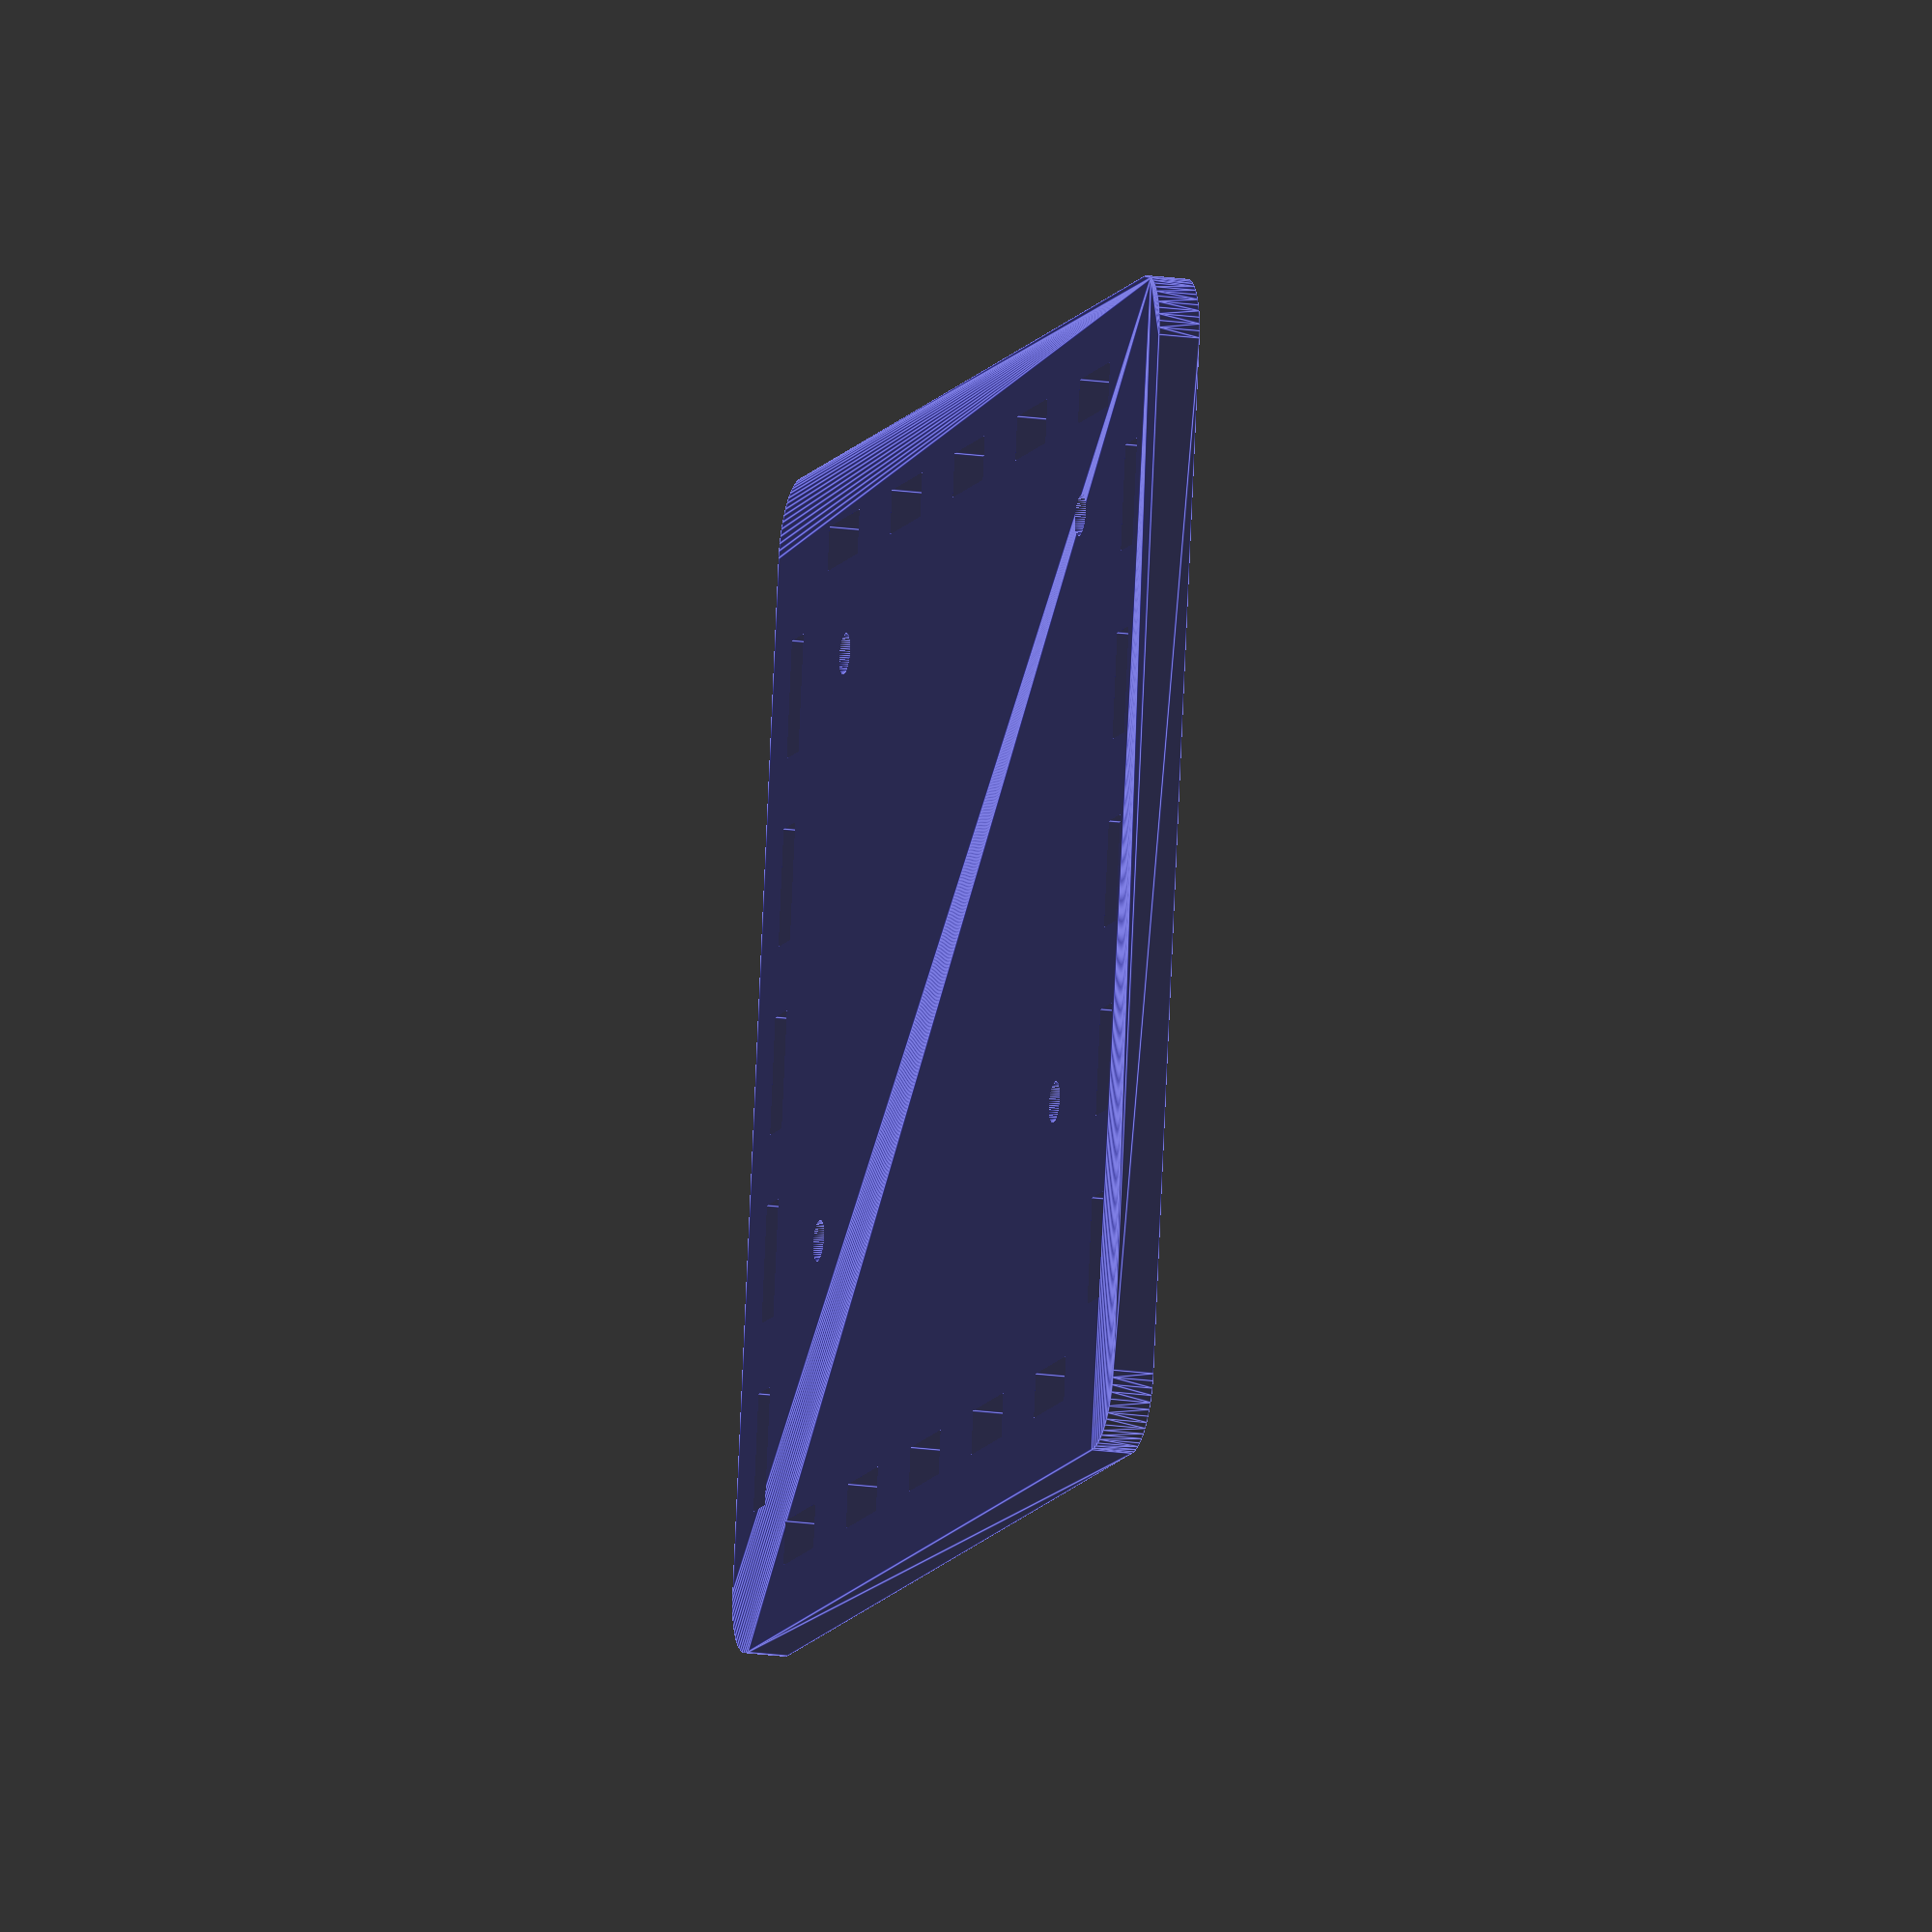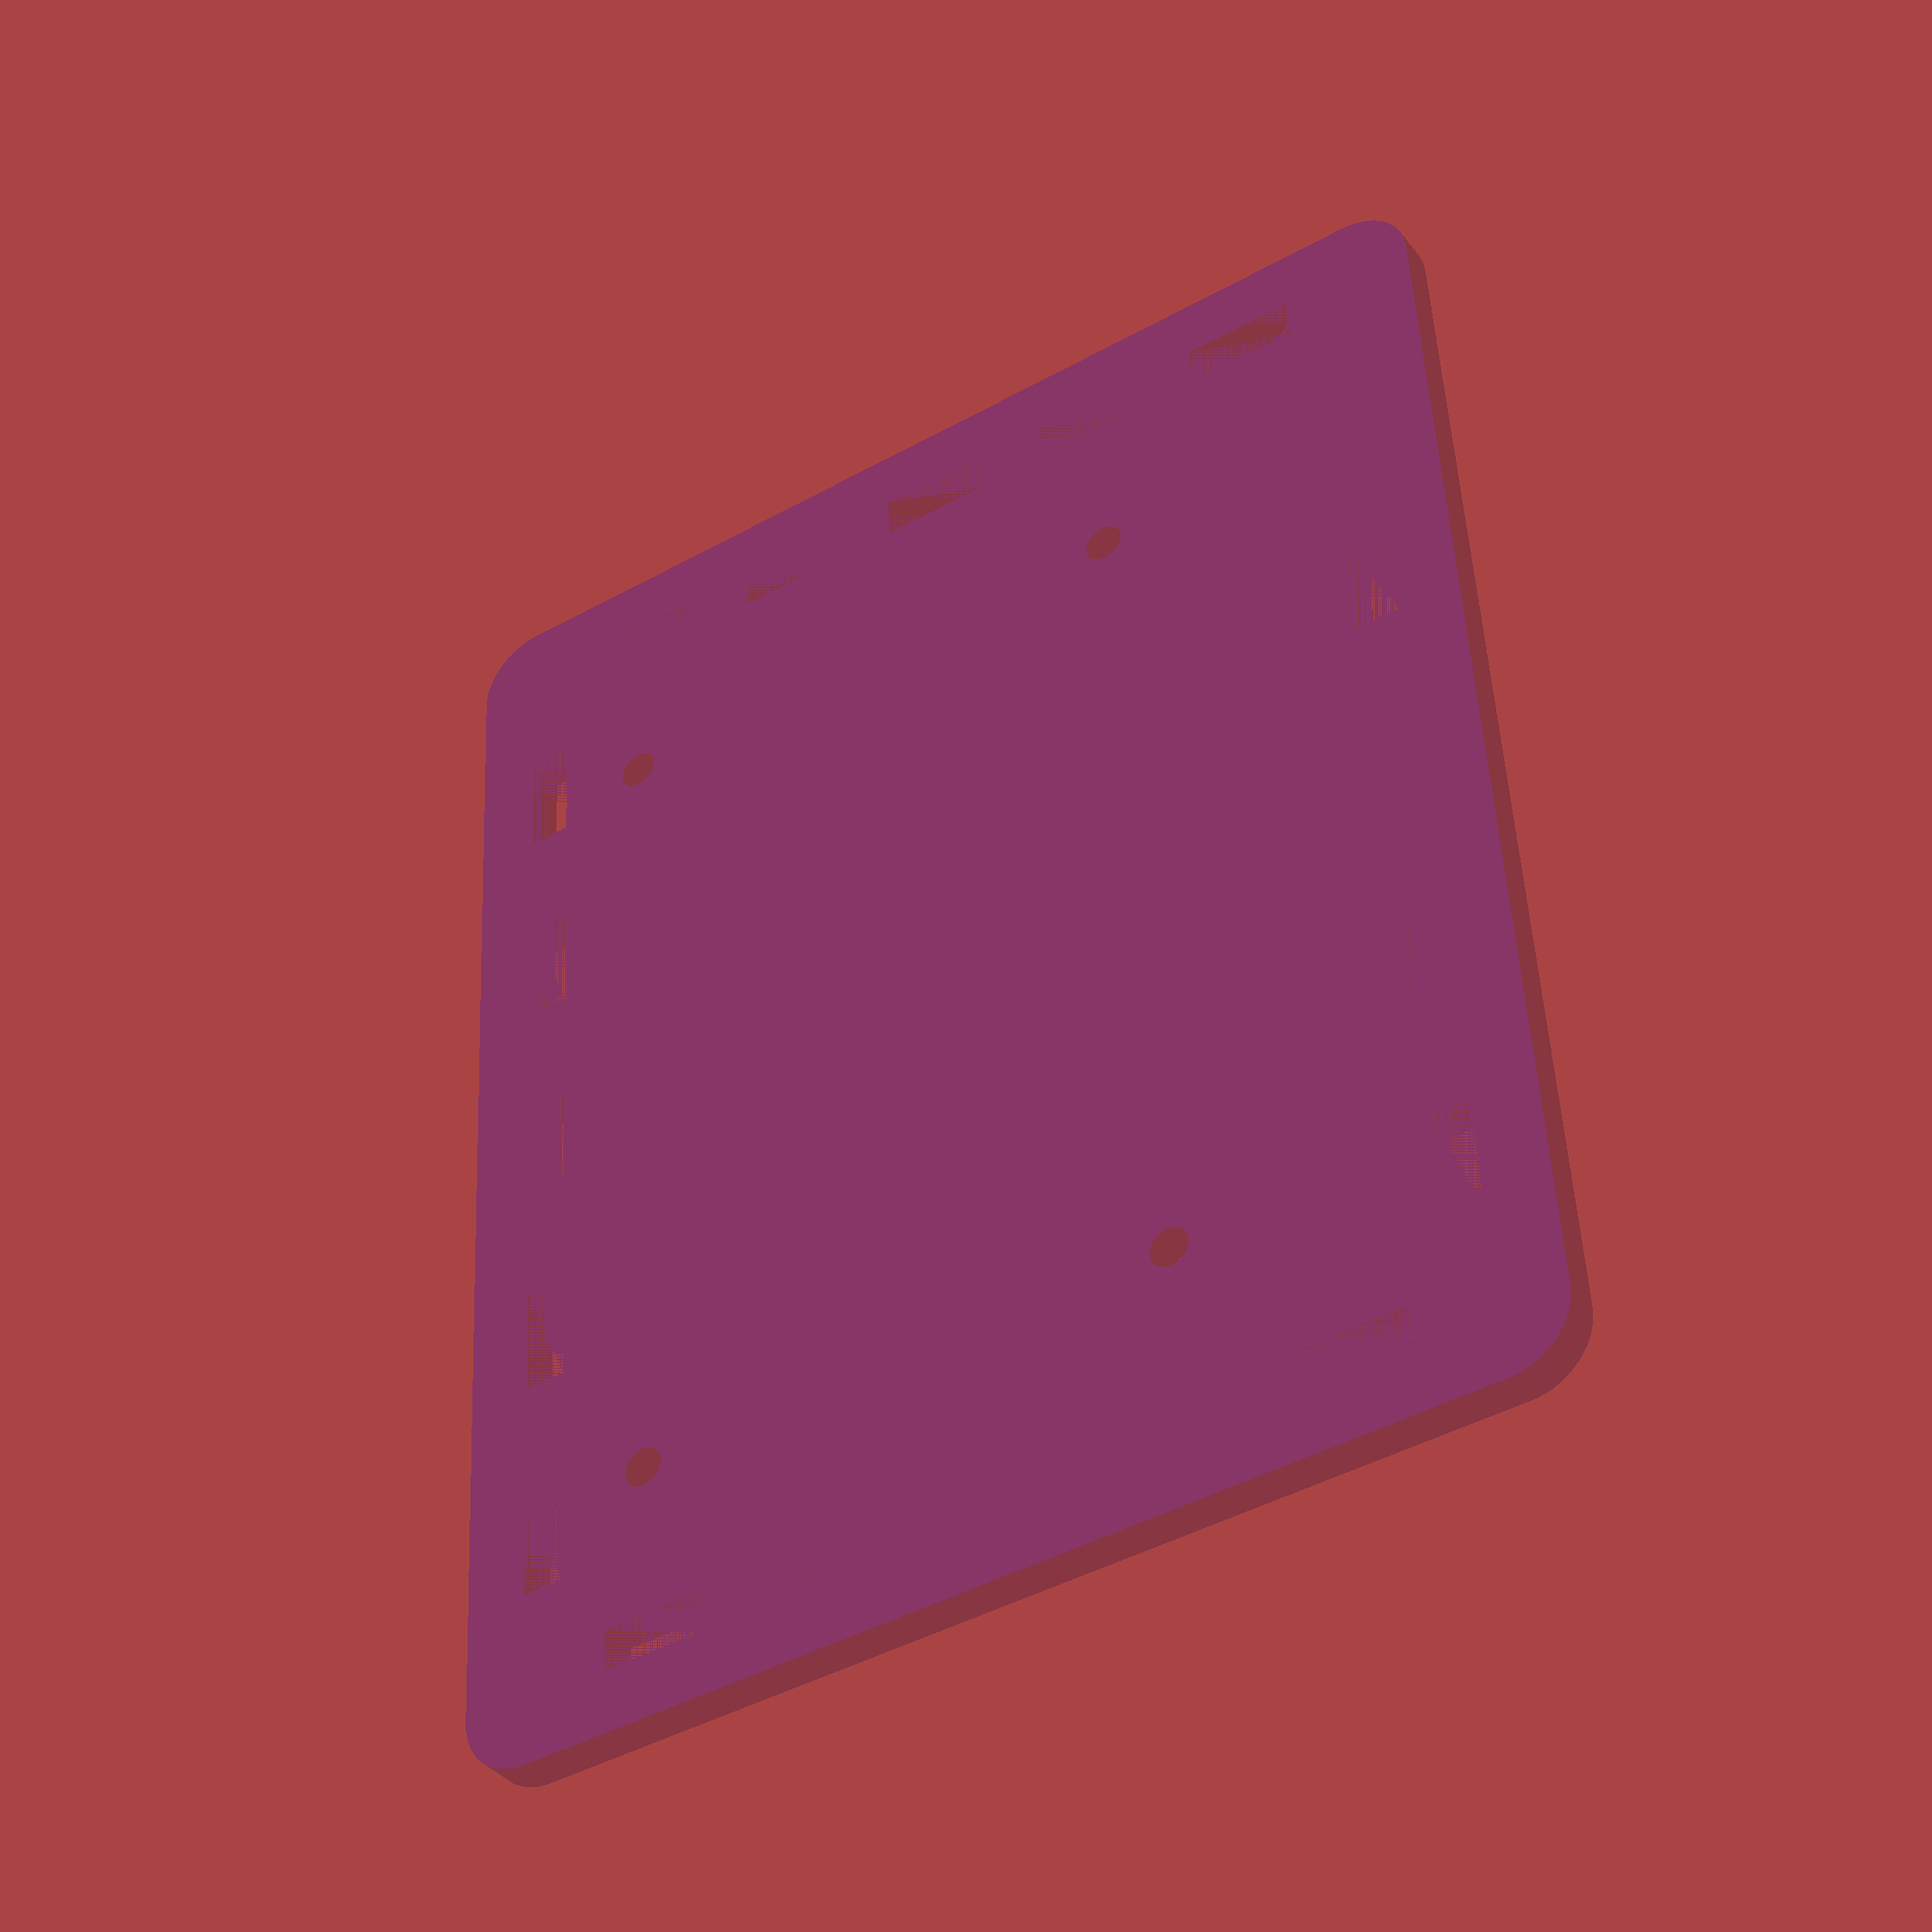
<openscad>
Acrylic_Wall = 3;
tol = 0.1;
Smoothness = 60;
xxx = 20;


x_PCB = 65;
y_PCB = 85;
z_PCB = 2;
r_PCB = 3;
r_Acrylic = 5;

PCB_Spacing = 2.54;

r_hex = 5.65/2;
hex_bottom = 8;
hex_top = 20+8;



// // // Switches // // //
DXF = 0;

PCB = 10;

BNC90 = 10;
DPDT = 10;
Power = 10;
ESP = 10;
Rotary = 10;

Regulator = 10;
Solenoid = 10;

Hex_Bottom = 10;
Hex_Top = 10;

Acrylic_Bottom  = 1;
Acrylic_Top  = 10;
Acrylic_Front  = 10;
Acrylic_Back  = 10;
Acrylic_Left  = 10;
Acrylic_Right  = 10;

// // // Parameters // // // //

x_BNC90 = 14.8;
y_BNC90 = 14.9;
z_BNC90 = 13.1;
h1_BNC90 = 10.5;
r1_BNC90 = 12.8/2;
h2_BNC90 = 9.8;
r2_BNC90 = 9.6/2;
h_pinBNC90 = 4.2;
r_pinBNC90 = 0.89/2;
offset_pinBNC90 = 0.2;

x_ESP = 55;
y_ESP = 28;
z_ESP = 11.5;
x_USB = 6;
y_USB = 9;
z_USB = 6;
h_USB = 3;
xpos_ESP = 4.3;
ypos_ESP = 0;
r_pinUSB = 0.6/2;
h_pinUSB = 5;

x_Power = 9;
y_Power = 13.6;
z_Power = 11;
xoffset_pinPower1 = 25;
yoffset_pinPower1 = y_PCB - 4.75;
xoffset_pinPower2 = 20.3;
yoffset_pinPower2 = y_PCB - 7.79;
xoffset_pinPower3 = 25;
yoffset_pinPower3 = y_PCB - 10.8;
x_pinPower1 = 4.5;
y_pinPower1 = y_Power-7.5;
x_pinPower2 = -0.1;
y_pinPower2 = y_Power-10.8;
x_pinPower3 = 4.5;
y_pinPower3 = y_Power-13.6;
xpos_Power = 60;
ypos_Power = y_PCB-4.75;

x_Switch = 8.8;
y_Switch = 13.7;
z_Switch = 8.8;
r_Switch = 6/2;
h_Switch = 2.7;
hpos_Switch = 4.4;
xoffset_pinSwitch = 1.86;
yoffset_pinSwitch = 7.62;
h_pinSwitch = 4.2;
r_pinSwitch = 0.6/2;
xoffset_pinSwitch1 = 25;
xoffset_pinSwitch2 = 25+PCB_Spacing;
xoffset_pinSwitch3 = 25-PCB_Spacing;
xoffset_pinSwitch4 = 50;
xoffset_pinSwitch5 = 50+PCB_Spacing;
xoffset_pinSwitch6 = 50-PCB_Spacing;
yoffset_pinSwitch1 = y_PCB-88.07;
yoffset_pinSwitch2 = y_PCB-90.62;

xpos1_M3 = 5;
xpos2_M3 = 47.5;
ypos1_M3 = 10;
ypos2_M3 = 75;
r_M3 = 3/2;

r_Hole = 0.5+tol;
ypos_BNC90_1 = y_PCB-60;
ypos_BNC90_1bis = y_PCB-82.54;
ypos_BNC90_2 = y_PCB-25;
ypos_BNC90_2bis = y_PCB-22.5;
xpos_BNC90 = 12.4;
xpos_Switch_1 = 24;
xpos_Switch_1bis = 27.7;
ypos_Switch = y_PCB-80.75;

xpos_Rotary = 47.5;
ypos_Rotary = 1.5;
zpos_Rotary = 22;
r_Rotary = 7.5/2;
h_Rotary = 25;

xmargin_Acrylic = 10;
ymargin_Acrylic = 10;
x_Acrylic = x_PCB + 2*xmargin_Acrylic;
y_Acrylic = y_PCB + 2*ymargin_Acrylic;
z_Acrylic = Acrylic_Wall;

x_AcrylicFront = x_PCB;
y_AcrylicFront = Acrylic_Wall;
z_AcrylicFront = z_PCB + hex_bottom + hex_top ;

x_AcrylicSide = Acrylic_Wall;
y_AcrylicSide = y_PCB;
z_AcrylicSide = z_PCB + hex_bottom + hex_top;

y1margin_AcrylicFront = 2;
y2margin_AcrylicFront = 2;

x1margin_AcrylicSide = 2;
x2margin_AcrylicSide = 2;
x1margin_AcrylicFront = x1margin_AcrylicSide+Acrylic_Wall;
x2margin_AcrylicFront = x2margin_AcrylicSide+Acrylic_Wall;

y1margin_AcrylicSide = y1margin_AcrylicFront;
y2margin_AcrylicSide = y2margin_AcrylicFront;




// // // Functions // // //

if (PCB == 1){
    difference(){
        PCB();
        translate([xpos1_M3,ypos1_M3,-tol])cylinder(r=r_M3,h=z_PCB+2*tol,$fn=Smoothness);
        translate([xpos1_M3,ypos2_M3,-tol])cylinder(r=r_M3,h=z_PCB+2*tol,$fn=Smoothness);
        translate([xpos2_M3,ypos1_M3,-tol])cylinder(r=r_M3,h=z_PCB+2*tol,$fn=Smoothness);
        translate([xpos2_M3,ypos2_M3,-tol])cylinder(r=r_M3,h=z_PCB+2*tol,$fn=Smoothness);
    }
}

if (Rotary == 1){
    Rotary();
}


module Rotary(){
    translate([xpos_Rotary,ypos_Rotary,zpos_Rotary])rotate([90,0,0])cylinder(r=r_Rotary,h=h_Rotary,$fn=Smoothness);
}

if (BNC90 == 1){
    translate([xpos_BNC90,ypos_BNC90_1,0])BNC90();
    translate([xpos_BNC90,ypos_BNC90_2,0])BNC90();
}

if (ESP == 1){
    translate([14.8,y_PCB-0.25,z_PCB])rotate([0,0,-90])ESP();
}

if (Power == 1){
    translate([xpos_Power,ypos_Power,0])Power();
}

if (DPDT == 1){
    translate([xpos_Switch_1,ypos_Switch,0])Switch();
}

if (Hex_Bottom == 1){
    translate([xpos1_M3,ypos1_M3,-hex_bottom])Hex(hex_bottom);
    translate([xpos2_M3,ypos1_M3,-hex_bottom])Hex(hex_bottom);
    translate([xpos1_M3,ypos2_M3,-hex_bottom])Hex(hex_bottom);
    translate([xpos2_M3,ypos2_M3,-hex_bottom])Hex(hex_bottom);
}

if (Hex_Top == 1){
    translate([xpos1_M3,ypos1_M3,z_PCB])Hex(hex_top);
    translate([xpos2_M3,ypos1_M3,z_PCB])Hex(hex_top);
    translate([xpos1_M3,ypos2_M3,z_PCB])Hex(hex_top);
    translate([xpos2_M3,ypos2_M3,z_PCB])Hex(hex_top);
}

if (Regulator == 1){
    translate([90,28,15])rotate([0,0,0])Regulator();
}

if (Solenoid == 1){
    translate([52.5,y_PCB-30,z_PCB+hex_top-10-tol])rotate([0,0,0])Solenoid();
}

if (Acrylic_Bottom == 1 && DXF == 0){
    Acrylic_Botom();
}
if (Acrylic_Bottom == 1 && DXF == 1){
    Acrylic_Botom_DXF();
}


if (Acrylic_Top == 1 && DXF == 0){
    Acrylic_Top();
}
if (Acrylic_Top == 1 && DXF == 1){
    Acrylic_Top_DXF();
}


if (Acrylic_Front == 1 && DXF == 0){
    Acrylic_Front();
}
if (Acrylic_Front == 1 && DXF == 1){
    Acrylic_Front_DXF();
}


if (Acrylic_Back == 1 && DXF == 0){
    Acrylic_Back();
}
if (Acrylic_Back == 1 && DXF == 1){
    Acrylic_Back_DXF();
}


if (Acrylic_Left == 1 && DXF == 0){
    Acrylic_Left();
}
if (Acrylic_Left == 1 && DXF == 1){
    Acrylic_Left_DXF();
}


if (Acrylic_Right == 1 && DXF == 0){
    Acrylic_Right();
}
if (Acrylic_Right == 1 && DXF == 1){
    Acrylic_Right_DXF();
}


// // // Modules // // //


module PCB(){
    color([0.1,0.8,0])translate([r_PCB,r_PCB,0])minkowski(){
        cube([x_PCB-2*r_PCB,y_PCB-2*r_PCB,z_PCB-tol]);
        cylinder(r=r_PCB,h=tol,$fn=Smoothness);
    }
}

module BNC90(){
    color([1,1,1])translate([-x_BNC90+offset_pinBNC90+r_pinBNC90,-y_BNC90/2,z_PCB])cube([x_BNC90,y_BNC90,z_BNC90]);
    color([1,1,1])translate([-x_BNC90+offset_pinBNC90+r_pinBNC90-h1_BNC90,0,z_BNC90/2+z_PCB])rotate([0,90,0])cylinder(r=r1_BNC90+tol,h=h1_BNC90,$fn=Smoothness);
    color([192/255,192/255,192/255])translate([-x_BNC90+offset_pinBNC90+r_pinBNC90-h1_BNC90-h2_BNC90,0,z_BNC90/2+z_PCB])rotate([0,90,0])cylinder(r=r2_BNC90,h=h2_BNC90,$fn=Smoothness);
    translate([0,0,-h_pinBNC90+z_PCB])cylinder(r=r_pinBNC90,h=h_pinBNC90,$fn=Smoothness);
    translate([0,-PCB_Spacing,-h_pinBNC90+z_PCB])cylinder(r=r_pinBNC90,h=h_pinBNC90,$fn=Smoothness);
}

module Power(){
    color([0.1,0.1,0.1])translate([-x_pinPower1,-y_pinPower1,z_PCB]){
        cube([x_Power,y_Power+xxx,z_Power]);
        translate([x_pinPower1,y_pinPower1,-tol-z_PCB])cylinder(r=r_Hole,h=z_PCB+2*tol,$fn=Smoothness);
        translate([x_pinPower2,y_pinPower2,-tol-z_PCB])cylinder(r=r_Hole,h=z_PCB+2*tol,$fn=Smoothness);
        translate([x_pinPower3,y_pinPower3,-tol-z_PCB])cylinder(r=r_Hole,h=z_PCB+2*tol,$fn=Smoothness);
    }
}

module Switch(){
    translate([-xoffset_pinSwitch,-y_Switch+yoffset_pinSwitch,z_PCB]){
        color([0.8,0.1,0.1])cube([x_Switch,y_Switch,z_Switch]);
        color([192/255,192/255,192/255])translate([x_Switch/2,0,hpos_Switch])rotate([90,0,0])cylinder(r=r_Switch+tol,h=h_Switch+xxx,$fn=Smoothness);
        translate([xoffset_pinSwitch,y_Switch-yoffset_pinSwitch,-h_pinSwitch+z_PCB])cylinder(r=r_pinSwitch,h=h_pinSwitch,$fn=Smoothness);
        translate([x_Switch-xoffset_pinSwitch,y_Switch-yoffset_pinSwitch,-h_pinSwitch+z_PCB])cylinder(r=r_pinSwitch,h=h_pinSwitch,$fn=Smoothness);
        translate([xoffset_pinSwitch,y_Switch-yoffset_pinSwitch+2*PCB_Spacing,-h_pinSwitch+z_PCB])cylinder(r=r_pinSwitch,h=h_pinSwitch,$fn=Smoothness);
        translate([xoffset_pinSwitch+PCB_Spacing,y_Switch-yoffset_pinSwitch+2*PCB_Spacing,-h_pinSwitch+z_PCB])cylinder(r=r_pinSwitch,h=h_pinSwitch,$fn=Smoothness);
        translate([xoffset_pinSwitch+2*PCB_Spacing,y_Switch-yoffset_pinSwitch+2*PCB_Spacing,-h_pinSwitch+z_PCB])cylinder(r=r_pinSwitch,h=h_pinSwitch,$fn=Smoothness);
        translate([xoffset_pinSwitch,y_Switch-yoffset_pinSwitch+3*PCB_Spacing,-h_pinSwitch+z_PCB])cylinder(r=r_pinSwitch,h=h_pinSwitch,$fn=Smoothness);
        translate([xoffset_pinSwitch+PCB_Spacing,y_Switch-yoffset_pinSwitch+3*PCB_Spacing,-h_pinSwitch+z_PCB])cylinder(r=r_pinSwitch,h=h_pinSwitch,$fn=Smoothness);
        translate([xoffset_pinSwitch+2*PCB_Spacing,y_Switch-yoffset_pinSwitch+3*PCB_Spacing,-h_pinSwitch+z_PCB])cylinder(r=r_pinSwitch,h=h_pinSwitch,$fn=Smoothness);
    }
}

module Hex(height){
    color([255/255,215/255,0])cylinder(r=r_hex,h=height,$fn=8);
}

module ESP(){
    translate([-xpos_ESP,ypos_ESP,z_PCB]){cube([x_ESP,y_ESP,z_ESP]);
        translate([-xxx,y_ESP/2-y_USB/2,z_ESP+h_USB-z_USB/2])cube([x_USB+xxx,y_USB,z_USB]);
    }  
}

module Regulator(){
    reg_r_base = 27/2;
    reg_h_base = 6.5;
    reg_x = 27;
    reg_y = 25;
    reg_z = 22;
    reg_r_top = 26/2;
    reg_h_top = 20;
    reg_thread_r = 22.75/2;
    reg_thread_h = 7;
    reg_ring_r = 21.5/2;
    reg_ring_h = 4;
    reg_gauge_r = 14/2;
    reg_gauge_h = 2;
    reg_gauge2_h = 5.5;
    reg_gauge2_x = 14+1.1;
    reg_gauge2_z = 5;
    reg_tube_r = 6/2+1;
    reg_tube_h = 50;
    color([1,0,1])rotate([90,0,0]){
        cylinder(r=reg_r_base,reg_h_base,$fn=Smoothness);
        translate([-reg_x/2,-reg_y/2,reg_h_base])cube([reg_x,reg_y,reg_z]); 
        translate([0,0,reg_h_base+reg_z])cylinder(r=reg_r_top,reg_h_top,$fn=Smoothness);
        translate([0,0,reg_h_base+reg_z+reg_h_top])cylinder(r=reg_thread_r,reg_thread_h,$fn=Smoothness);
        translate([0,0,reg_h_base+reg_z+reg_h_top+reg_thread_h])cylinder(r=reg_ring_r,reg_ring_h,$fn=Smoothness);
        
        translate([0,-reg_y/2,reg_h_base+reg_z/2])rotate([90,0,0])cylinder(r=reg_gauge_r,h=reg_gauge_h,$fn=Smoothness);
        translate([0,reg_y/2,reg_h_base+reg_z/2])rotate([-90,0,0])cylinder(r=reg_gauge_r,h=reg_gauge2_h,$fn=Smoothness);
        translate([-reg_gauge2_x/2,reg_y/2+reg_gauge2_h,reg_h_base+reg_z/2-reg_gauge2_x/2])cube([reg_gauge2_x,reg_gauge2_z,reg_gauge2_x]);
        translate([0,reg_y/2+reg_gauge2_h+reg_gauge2_z,reg_h_base+reg_z/2])rotate([-90,0,0])cylinder(r=39/2, h=26.5, $fn=Smoothness);
        
        translate([-reg_x/2,0,reg_h_base+reg_z/2])rotate([0,90,0])cylinder(r=reg_tube_r,h=reg_tube_h,$fn=Smoothness);
        translate([reg_y/2,0,reg_h_base+reg_z/2])rotate([0,-90,0])cylinder(r=reg_tube_r,h=reg_tube_h,$fn=Smoothness);        
    }
}   

module Solenoid(){
b1 = 10;
d1 = 6;
d2 = 2.4;
h1 = 68;
h2 = 13;
h3 = 7;
l1 = 50.5;
l2 = 18;
l3 = 32;
l4 = 9.5;
    color([1,0,1]){
        {
            cube([h1,l3,b1]);
            translate([h3,0,b1/2])rotate([90,0,0])cylinder(r=b1/2, h=l4, $fn=Smoothness);
            translate([h3,l3,b1/2])rotate([-90,0,0])cylinder(r=b1/2, h=l4, $fn=Smoothness);
            translate([h2,l3/2-l2/2,0])rotate([180,0,0])cylinder(r=d2/2,h=10,$fn=Smoothness);
            translate([h2,l3/2+l2/2,0])rotate([180,0,0])cylinder(r=d2/2,h=10,$fn=Smoothness);
        }
    }
}   





///////////////////////////////////////////////////////////////////////////////////////

module Acrylic_Botom(){
    color([0,0,0.8,0.2])difference(){
        translate([-xmargin_Acrylic+r_Acrylic,-ymargin_Acrylic+r_Acrylic,-hex_bottom-z_Acrylic]){
            minkowski(){
                cube([x_Acrylic-2*r_Acrylic,y_Acrylic-2*r_Acrylic,z_Acrylic-1]);
                cylinder(r=r_Acrylic,h=1,$fn=Smoothness);
            }
        }
        translate([xpos1_M3,ypos1_M3,-hex_bottom-z_Acrylic-tol])cylinder(r=r_M3,h=z_Acrylic+2*tol,$fn=Smoothness);
        translate([xpos2_M3,ypos1_M3,-hex_bottom-z_Acrylic-tol])cylinder(r=r_M3,h=z_Acrylic+2*tol,$fn=Smoothness);
        translate([xpos1_M3,ypos2_M3,-hex_bottom-z_Acrylic-tol])cylinder(r=r_M3,h=z_Acrylic+2*tol,$fn=Smoothness);
        translate([xpos2_M3,ypos2_M3,-hex_bottom-z_Acrylic-tol])cylinder(r=r_M3,h=z_Acrylic+2*tol,$fn=Smoothness);
        for (i = [0:2:9]){
            translate([x_AcrylicFront+x2margin_AcrylicSide-tol,-y1margin_AcrylicSide-Acrylic_Wall+(y_AcrylicSide+y1margin_AcrylicSide+y2margin_AcrylicSide+2*Acrylic_Wall)*(i+1)/11-tol,-2*Acrylic_Wall-hex_bottom-tol])cube([Acrylic_Wall+2*tol,(y_AcrylicSide+y1margin_AcrylicSide+y2margin_AcrylicSide)/11+2*tol,2*Acrylic_Wall+tol]);
            translate([-x1margin_AcrylicSide-x_AcrylicSide-tol,-y1margin_AcrylicSide-Acrylic_Wall+(y_AcrylicSide+y1margin_AcrylicSide+y2margin_AcrylicSide+2*Acrylic_Wall)*(i+1)/11-tol,-2*Acrylic_Wall-hex_bottom-tol])cube([Acrylic_Wall+2*tol,(y_AcrylicSide+y1margin_AcrylicSide+y2margin_AcrylicSide)/11+2*tol,2*Acrylic_Wall+tol]);
            translate([-x1margin_AcrylicFront+(x_AcrylicFront+x1margin_AcrylicFront+x2margin_AcrylicFront)*(i+1)/11-tol,y_PCB+y2margin_AcrylicFront-tol,-2*Acrylic_Wall-hex_bottom-tol])cube([(x_AcrylicFront+x1margin_AcrylicFront+x2margin_AcrylicFront)/9+2*tol,Acrylic_Wall+2*tol,2*Acrylic_Wall+tol]);
           translate([-x1margin_AcrylicFront+(x_AcrylicFront+x1margin_AcrylicFront+x2margin_AcrylicFront)*(i+1)/11-tol,-y1margin_AcrylicFront-y_AcrylicFront-tol,-2*Acrylic_Wall-hex_bottom-tol])cube([(x_AcrylicFront+x1margin_AcrylicFront+x2margin_AcrylicFront)/10+2*tol,Acrylic_Wall+2*tol,2*Acrylic_Wall+tol]);
        } 
        
    }
}


module Acrylic_Top(){
    color([0,0,0.8,0.2])difference(){
        translate([-xmargin_Acrylic+r_Acrylic,-ymargin_Acrylic+r_Acrylic,z_PCB+hex_top]){
            minkowski(){
                cube([x_Acrylic-2*r_Acrylic,y_Acrylic-2*r_Acrylic,z_Acrylic-1]);
                cylinder(r=r_Acrylic,h=1,$fn=Smoothness);
            }
        }
        translate([xpos1_M3,ypos1_M3,z_PCB+hex_top-tol])cylinder(r=r_M3,h=z_Acrylic+2*tol+xxx,$fn=Smoothness);
        translate([xpos2_M3,ypos1_M3,z_PCB+hex_top-tol])cylinder(r=r_M3,h=z_Acrylic+2*tol+xxx,$fn=Smoothness);
        translate([xpos1_M3,ypos2_M3,z_PCB+hex_top-tol])cylinder(r=r_M3,h=z_Acrylic+2*tol+xxx,$fn=Smoothness);
        translate([xpos2_M3,ypos2_M3,z_PCB+hex_top-tol])cylinder(r=r_M3,h=z_Acrylic+2*tol+xxx,$fn=Smoothness);
        for (i = [0:2:9]){            
            translate([x_AcrylicFront+x2margin_AcrylicSide-tol,-y1margin_AcrylicSide-Acrylic_Wall+(y_AcrylicSide+y1margin_AcrylicSide+y2margin_AcrylicSide+2*Acrylic_Wall)*(i+1)/11-tol,z_AcrylicFront-hex_bottom])cube([Acrylic_Wall+2*tol,(y_AcrylicSide+y1margin_AcrylicSide+y2margin_AcrylicSide)/11+2*tol,2*Acrylic_Wall+tol]);
            translate([-x1margin_AcrylicSide-x_AcrylicSide-tol,-y1margin_AcrylicSide-Acrylic_Wall+(y_AcrylicSide+y1margin_AcrylicSide+y2margin_AcrylicSide+2*Acrylic_Wall)*(i+1)/11-tol,z_AcrylicFront-hex_bottom])cube([Acrylic_Wall+2*tol,(y_AcrylicSide+y1margin_AcrylicSide+y2margin_AcrylicSide)/11+2*tol,2*Acrylic_Wall+tol]);
            translate([-x1margin_AcrylicFront+(x_AcrylicFront+x1margin_AcrylicFront+x2margin_AcrylicFront)*(i+1)/11-tol,y_PCB+y2margin_AcrylicFront-tol,z_AcrylicFront-hex_bottom])cube([(x_AcrylicFront+x1margin_AcrylicFront+x2margin_AcrylicFront)/9+2*tol,Acrylic_Wall+2*tol,2*Acrylic_Wall+tol]);
            translate([-x1margin_AcrylicFront+(x_AcrylicFront+x1margin_AcrylicFront+x2margin_AcrylicFront)*(i+1)/11-tol,-y1margin_AcrylicFront-y_AcrylicFront-tol,z_AcrylicFront-hex_bottom])cube([(x_AcrylicFront+x1margin_AcrylicFront+x2margin_AcrylicFront)/10+2*tol,Acrylic_Wall+2*tol,2*Acrylic_Wall+tol]);
        }
    }
}


module Acrylic_Front(){
    color([0,0,0.8,0.2]){
        difference(){
            translate([-x1margin_AcrylicFront,-y1margin_AcrylicFront-y_AcrylicFront,-hex_bottom])cube([x_AcrylicFront+x1margin_AcrylicFront+x2margin_AcrylicFront,y_AcrylicFront,z_AcrylicFront]);
            translate([xpos_Switch_1,ypos_Switch,0])Switch();
            Rotary();
            for (i = [0:2:6]){
                translate([-x1margin_AcrylicFront-tol,-y1margin_AcrylicFront-Acrylic_Wall-tol,-hex_bottom+z_AcrylicSide*(i+1)/6])cube([Acrylic_Wall+2*tol,Acrylic_Wall+2*tol,z_AcrylicSide/6]);
                translate([x_AcrylicFront+x2margin_AcrylicFront-Acrylic_Wall-tol,-y1margin_AcrylicFront-Acrylic_Wall-tol,-hex_bottom+z_AcrylicSide*(i+1)/6])cube([Acrylic_Wall+2*tol,Acrylic_Wall+2*tol,z_AcrylicSide/6]);
            }
        }
        for (i = [0:2:9]){
            translate([-x1margin_AcrylicFront+(x_AcrylicFront+x1margin_AcrylicFront+x2margin_AcrylicFront)*(i+1)/11,-y1margin_AcrylicFront-y_AcrylicFront,-Acrylic_Wall-hex_bottom])cube([(x_AcrylicFront+x1margin_AcrylicFront+x2margin_AcrylicFront)/10,Acrylic_Wall,Acrylic_Wall]);
            translate([-x1margin_AcrylicFront+(x_AcrylicFront+x1margin_AcrylicFront+x2margin_AcrylicFront)*(i+1)/11,-y1margin_AcrylicFront-y_AcrylicFront,z_AcrylicFront-hex_bottom])cube([(x_AcrylicFront+x1margin_AcrylicFront+x2margin_AcrylicFront)/10,Acrylic_Wall,Acrylic_Wall]);
        }
    }
}
module Acrylic_Back(){
    color([0,0,0.8,0.2]){
        difference(){
            translate([-x1margin_AcrylicFront,y_PCB+y2margin_AcrylicFront,-hex_bottom])cube([x_AcrylicFront+x1margin_AcrylicFront+x2margin_AcrylicFront,y_AcrylicFront,z_AcrylicFront]);
            for (i = [0:2:6]){
                translate([-x1margin_AcrylicFront-tol,y_PCB+y2margin_AcrylicFront-tol,-hex_bottom+z_AcrylicSide*(i+1)/6])cube([Acrylic_Wall+2*tol,Acrylic_Wall+2*tol,z_AcrylicSide/6]);
                translate([x_AcrylicFront+x2margin_AcrylicFront-Acrylic_Wall-tol,y_PCB+y2margin_AcrylicFront-tol,-hex_bottom+z_AcrylicSide*(i+1)/6])cube([Acrylic_Wall+2*tol,Acrylic_Wall+2*tol,z_AcrylicSide/6]);
            }
            translate([14.8,y_PCB-0.25,z_PCB])rotate([0,0,-90])ESP();
            translate([xpos_Power,ypos_Power,0])Power();
        }
        for (i = [0:2:9]){
            translate([-x1margin_AcrylicFront+(x_AcrylicFront+x1margin_AcrylicFront+x2margin_AcrylicFront)*(i+1)/11,y_PCB+y2margin_AcrylicFront,-Acrylic_Wall-hex_bottom])cube([(x_AcrylicFront+x1margin_AcrylicFront+x2margin_AcrylicFront)/9,Acrylic_Wall,Acrylic_Wall]);
            translate([-x1margin_AcrylicFront+(x_AcrylicFront+x1margin_AcrylicFront+x2margin_AcrylicFront)*(i+1)/11,y_PCB+y2margin_AcrylicFront,z_AcrylicFront-hex_bottom])cube([(x_AcrylicFront+x1margin_AcrylicFront+x2margin_AcrylicFront)/9,Acrylic_Wall,Acrylic_Wall]);
        }
    }
}
module Acrylic_Left(){
    color([0,0,0.8,0.2]){
        difference(){
            translate([-x1margin_AcrylicSide-x_AcrylicSide,-y1margin_AcrylicSide,-hex_bottom])cube([x_AcrylicSide,y_AcrylicSide+y1margin_AcrylicSide+y2margin_AcrylicSide,z_AcrylicSide]);
            translate([xpos_BNC90,ypos_BNC90_1,0])BNC90();
            translate([xpos_BNC90,ypos_BNC90_2,0])BNC90();
        }
        difference(){
            translate([-x1margin_AcrylicSide-x_AcrylicSide,-y1margin_AcrylicSide-Acrylic_Wall,-hex_bottom])cube([Acrylic_Wall,Acrylic_Wall,z_AcrylicSide]);
            for (i = [0:2:6]){
                translate([-x1margin_AcrylicSide-x_AcrylicSide-tol,-y1margin_AcrylicSide-Acrylic_Wall-tol,z_AcrylicSide*i/6-hex_bottom-tol])cube([Acrylic_Wall+2*tol,Acrylic_Wall+2*tol,z_AcrylicSide/6+2*tol]);
            }
        }
        difference(){
            translate([-x1margin_AcrylicSide-x_AcrylicSide,y_AcrylicSide+y1margin_AcrylicSide,-hex_bottom])cube([Acrylic_Wall,Acrylic_Wall,z_AcrylicSide]);
            for (i = [0:2:6]){
                translate([-x1margin_AcrylicSide-x_AcrylicSide-tol,y_AcrylicSide+y1margin_AcrylicSide-tol,z_AcrylicSide*i/6-hex_bottom-tol])cube([Acrylic_Wall+2*tol,Acrylic_Wall+2*tol,z_AcrylicSide/6+2*tol]);
            }
        }
        for (i = [0:2:9]){
            translate([-x1margin_AcrylicSide-x_AcrylicSide,-y1margin_AcrylicSide-Acrylic_Wall+(y_AcrylicSide+y1margin_AcrylicSide+y2margin_AcrylicSide+2*Acrylic_Wall)*(i+1)/11,-Acrylic_Wall-hex_bottom])cube([Acrylic_Wall,(y_AcrylicSide+y1margin_AcrylicSide+y2margin_AcrylicSide)/11,Acrylic_Wall]);
            translate([-x1margin_AcrylicSide-x_AcrylicSide,-y1margin_AcrylicSide-Acrylic_Wall+(y_AcrylicSide+y1margin_AcrylicSide+y2margin_AcrylicSide+2*Acrylic_Wall)*(i+1)/11,z_AcrylicFront-hex_bottom])cube([Acrylic_Wall,(y_AcrylicSide+y1margin_AcrylicSide+y2margin_AcrylicSide)/11,Acrylic_Wall]);
        }
    }
}
module Acrylic_Right(){
    color([0,0,0.8,0.2]){
    //color([0,0,1]){
        difference(){
            translate([x_PCB+x2margin_AcrylicSide,-y1margin_AcrylicSide,-hex_bottom])cube([x_AcrylicSide,y_AcrylicSide+y1margin_AcrylicSide+y2margin_AcrylicSide,z_AcrylicSide]);
            }
        difference(){
            translate([x_AcrylicFront+x2margin_AcrylicSide,-y1margin_AcrylicSide-Acrylic_Wall,-hex_bottom])cube([Acrylic_Wall,Acrylic_Wall,z_AcrylicSide]);
            for (i = [0:2:6]){
                translate([x_AcrylicFront+x2margin_AcrylicSide-tol,-y1margin_AcrylicSide-Acrylic_Wall-tol,z_AcrylicSide*i/6-hex_bottom-tol])cube([Acrylic_Wall+2*tol,Acrylic_Wall+2*tol,z_AcrylicSide/6+2*tol]);
            }
        }
        difference(){
            translate([x_AcrylicFront+x2margin_AcrylicSide,y_AcrylicSide+y1margin_AcrylicSide,-hex_bottom])cube([Acrylic_Wall,Acrylic_Wall,z_AcrylicSide]);
            for (i = [0:2:6]){
                translate([x_AcrylicFront+x2margin_AcrylicSide-tol,y_AcrylicSide+y1margin_AcrylicSide-tol,z_AcrylicSide*i/6-hex_bottom-tol])cube([Acrylic_Wall+2*tol,Acrylic_Wall+2*tol,z_AcrylicSide/6+2*tol]);
            }
        }
        for (i = [0:2:9]){
            translate([x_AcrylicFront+x2margin_AcrylicSide,-y1margin_AcrylicSide-Acrylic_Wall+(y_AcrylicSide+y1margin_AcrylicSide+y2margin_AcrylicSide+2*Acrylic_Wall)*(i+1)/11,-Acrylic_Wall-hex_bottom])cube([Acrylic_Wall,(y_AcrylicSide+y1margin_AcrylicSide+y2margin_AcrylicSide)/11,Acrylic_Wall]);
            translate([x_AcrylicFront+x2margin_AcrylicSide,-y1margin_AcrylicSide-Acrylic_Wall+(y_AcrylicSide+y1margin_AcrylicSide+y2margin_AcrylicSide+2*Acrylic_Wall)*(i+1)/11,z_AcrylicFront-hex_bottom])cube([Acrylic_Wall,(y_AcrylicSide+y1margin_AcrylicSide+y2margin_AcrylicSide)/11,Acrylic_Wall]);
        }
    }
}




module Acrylic_Botom_DXF(){
    projection()Acrylic_Botom();
}
module Acrylic_Top_DXF(){
    projection()Acrylic_Top();
}
module Acrylic_Front_DXF(){
    projection()rotate([-90,0,0])Acrylic_Front();
}
module Acrylic_Back_DXF(){
    projection()rotate([90,0,0])Acrylic_Back();
}
module Acrylic_Left_DXF(){
    projection()rotate([0,90,0])Acrylic_Left();
}
module Acrylic_Right_DXF(){
    projection()rotate([0,-90,0])Acrylic_Right();
}



    
            
        
</openscad>
<views>
elev=199.0 azim=260.4 roll=285.2 proj=o view=edges
elev=218.1 azim=176.7 roll=147.1 proj=p view=wireframe
</views>
